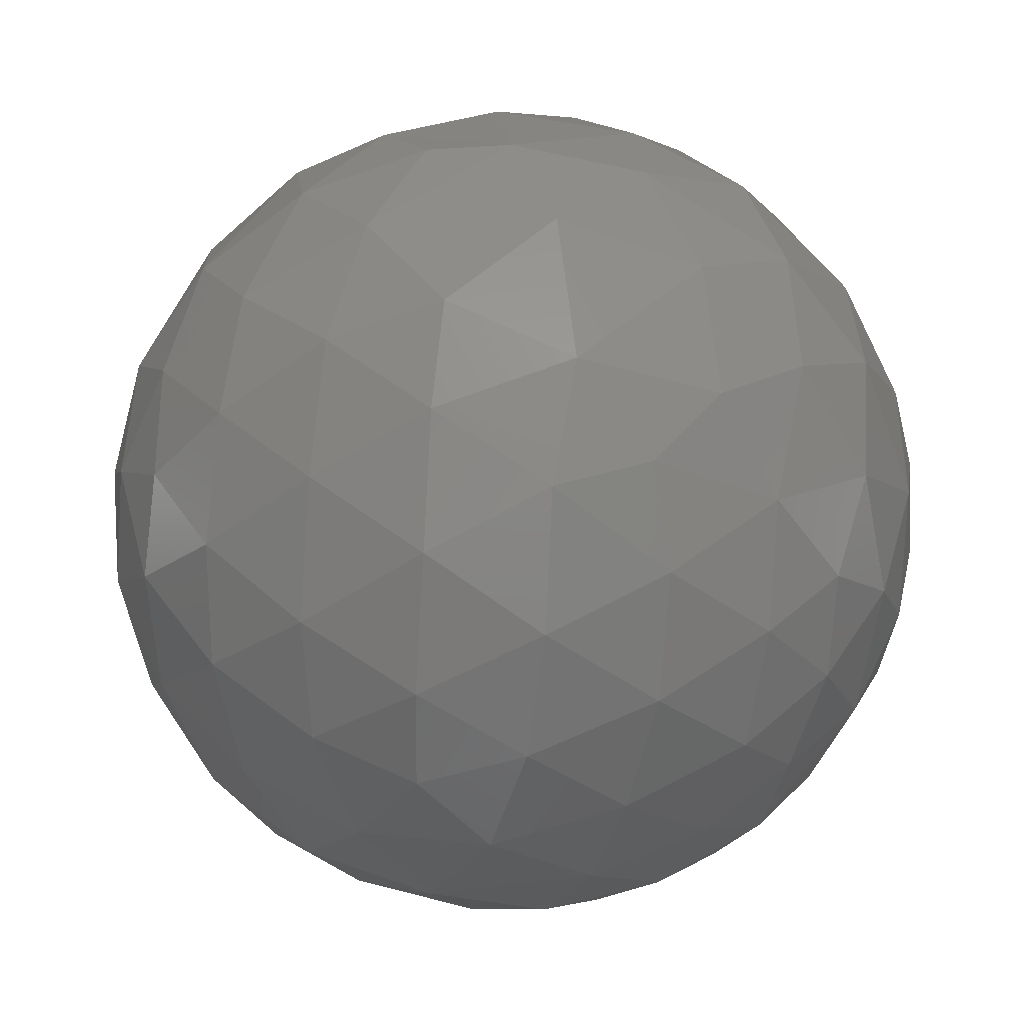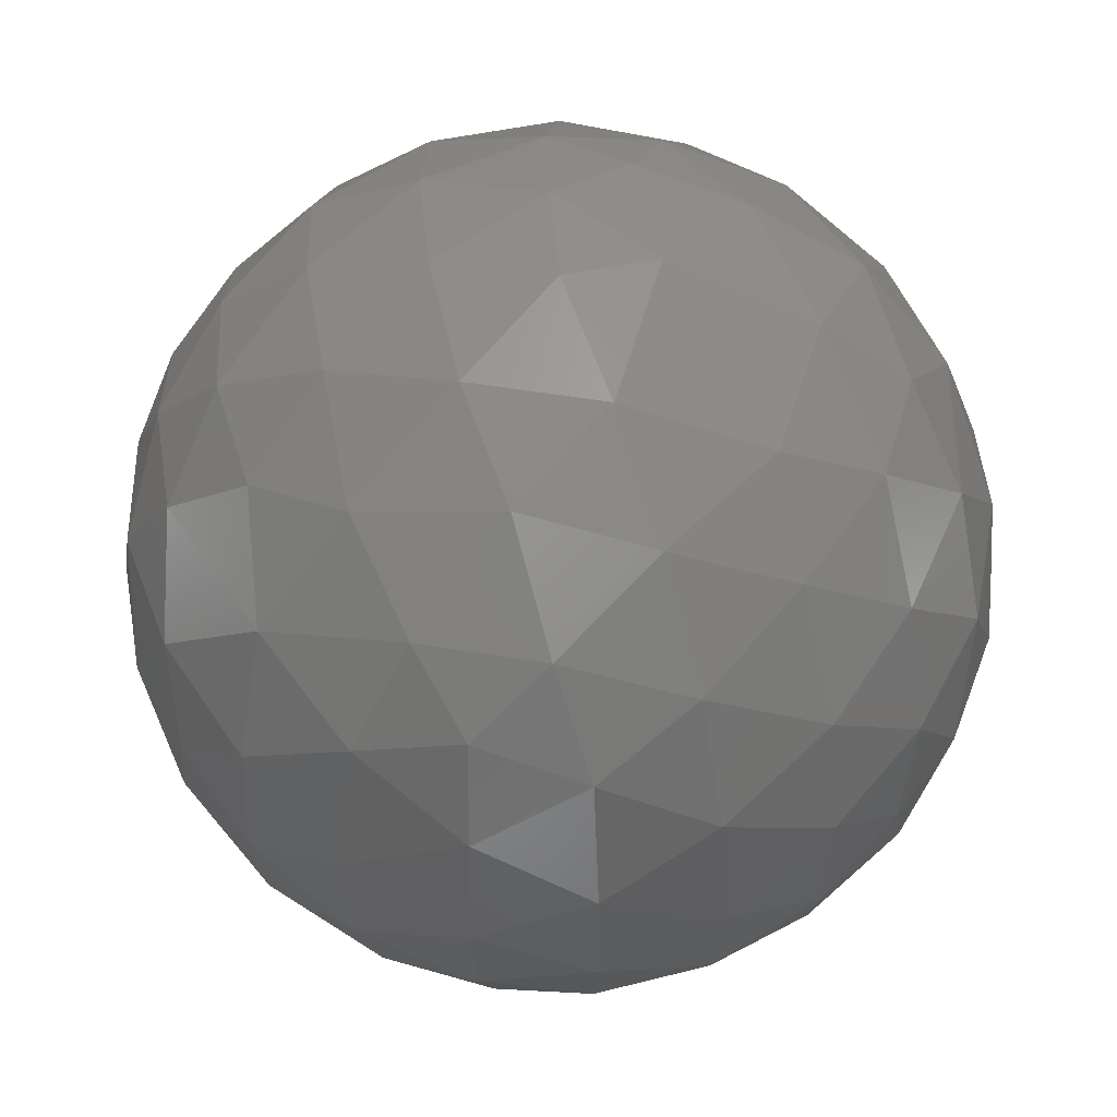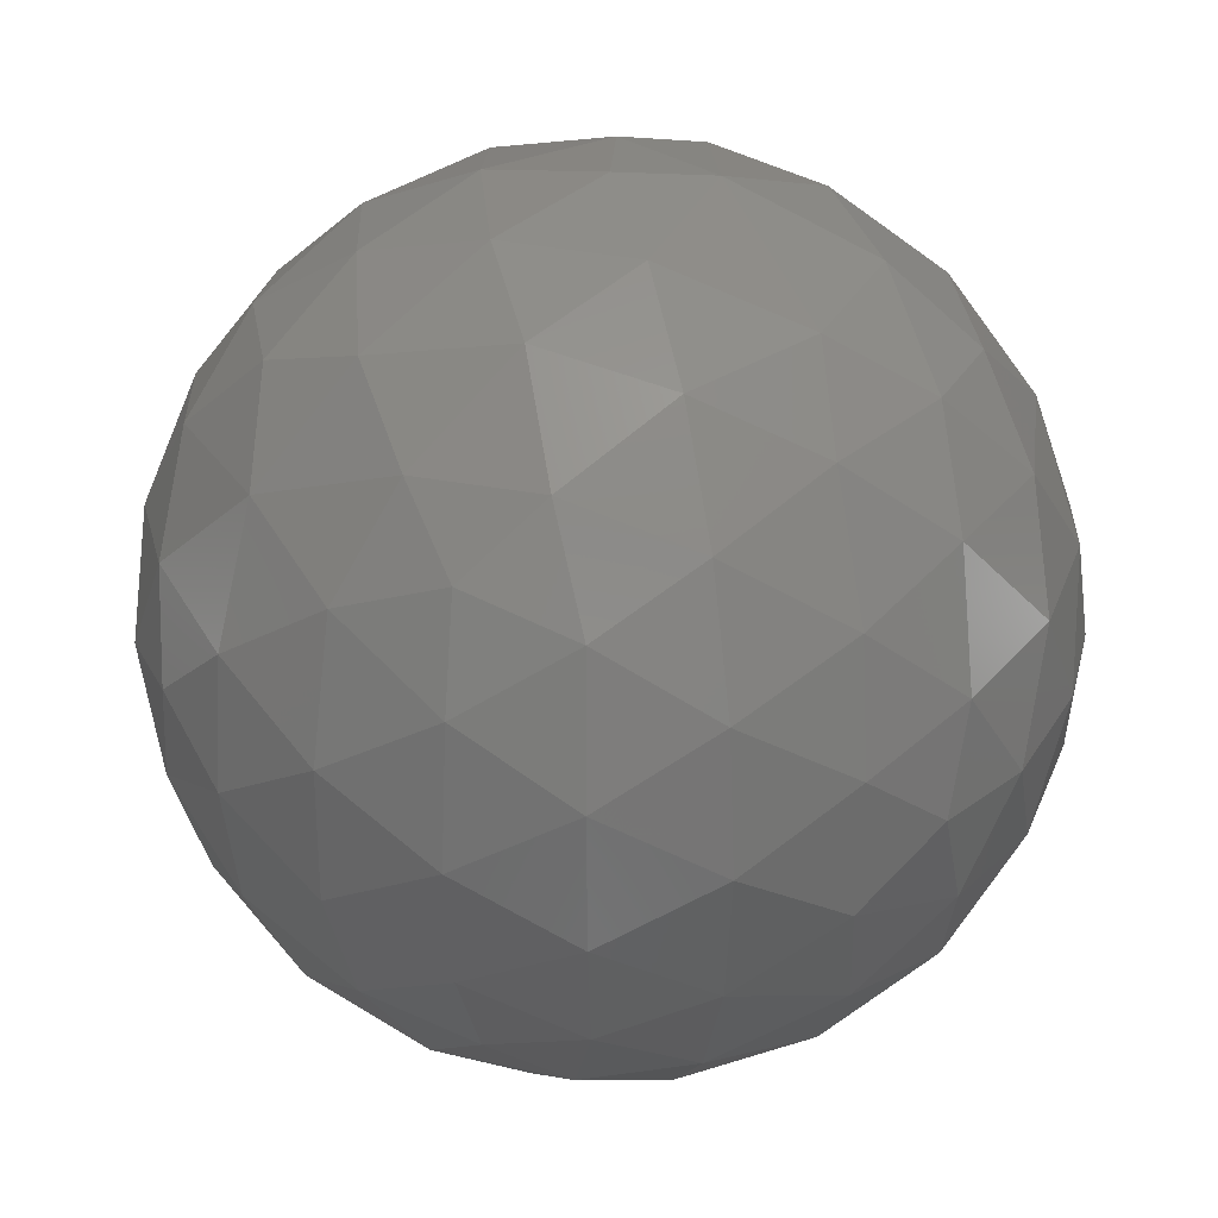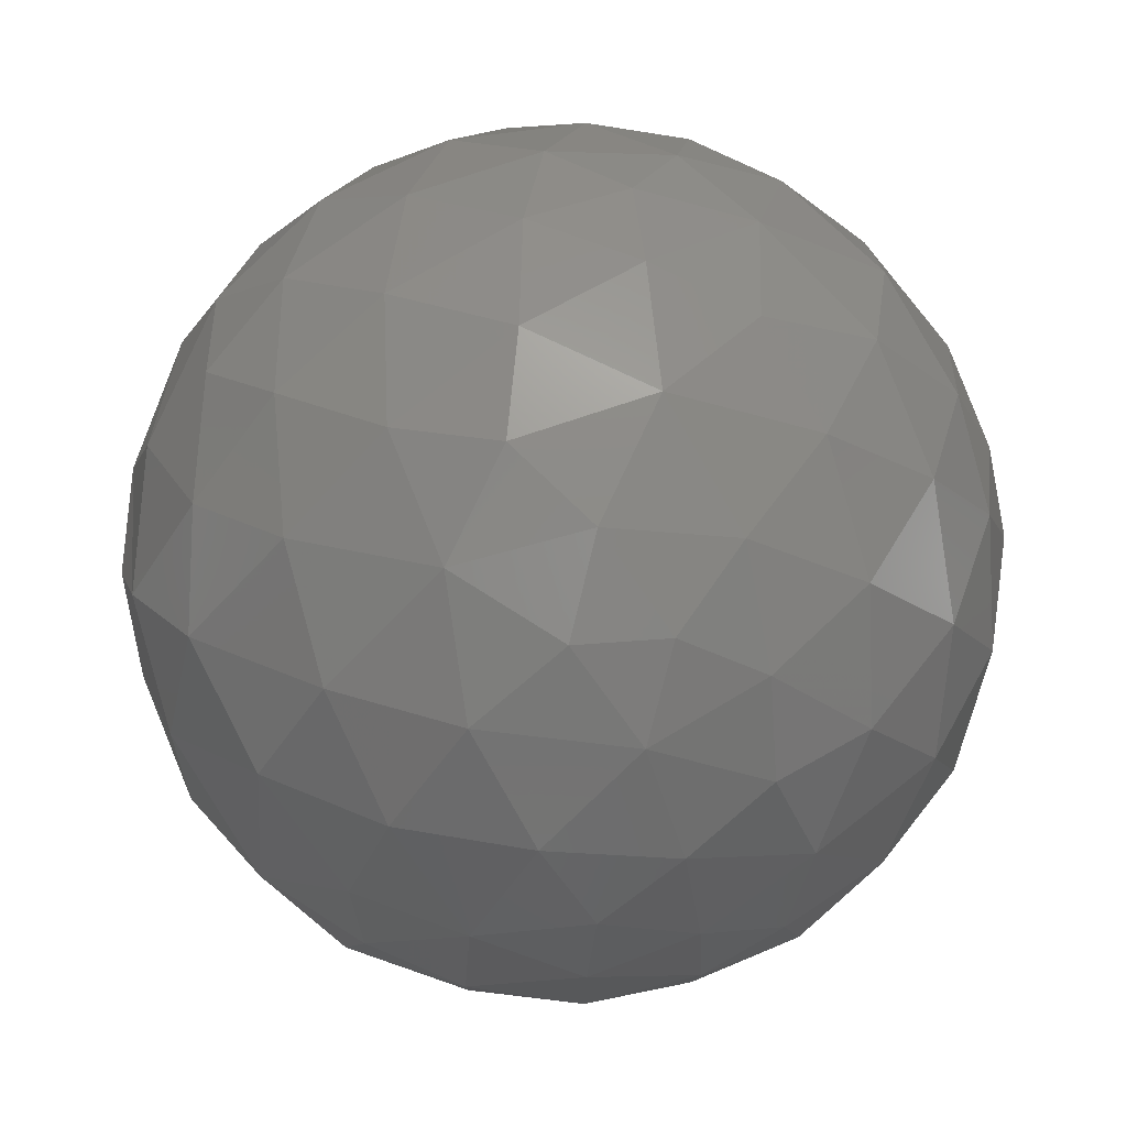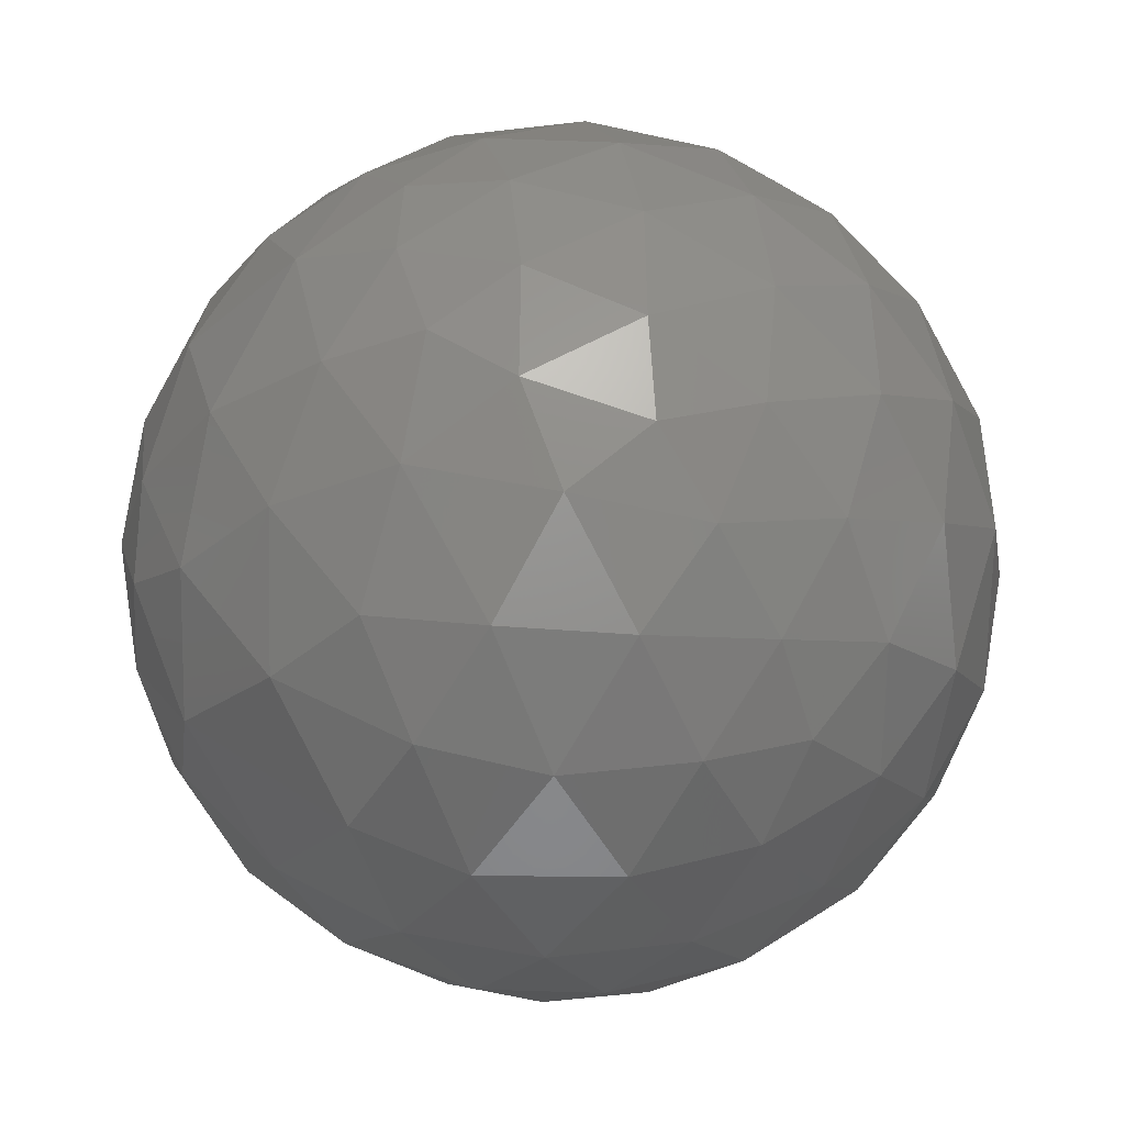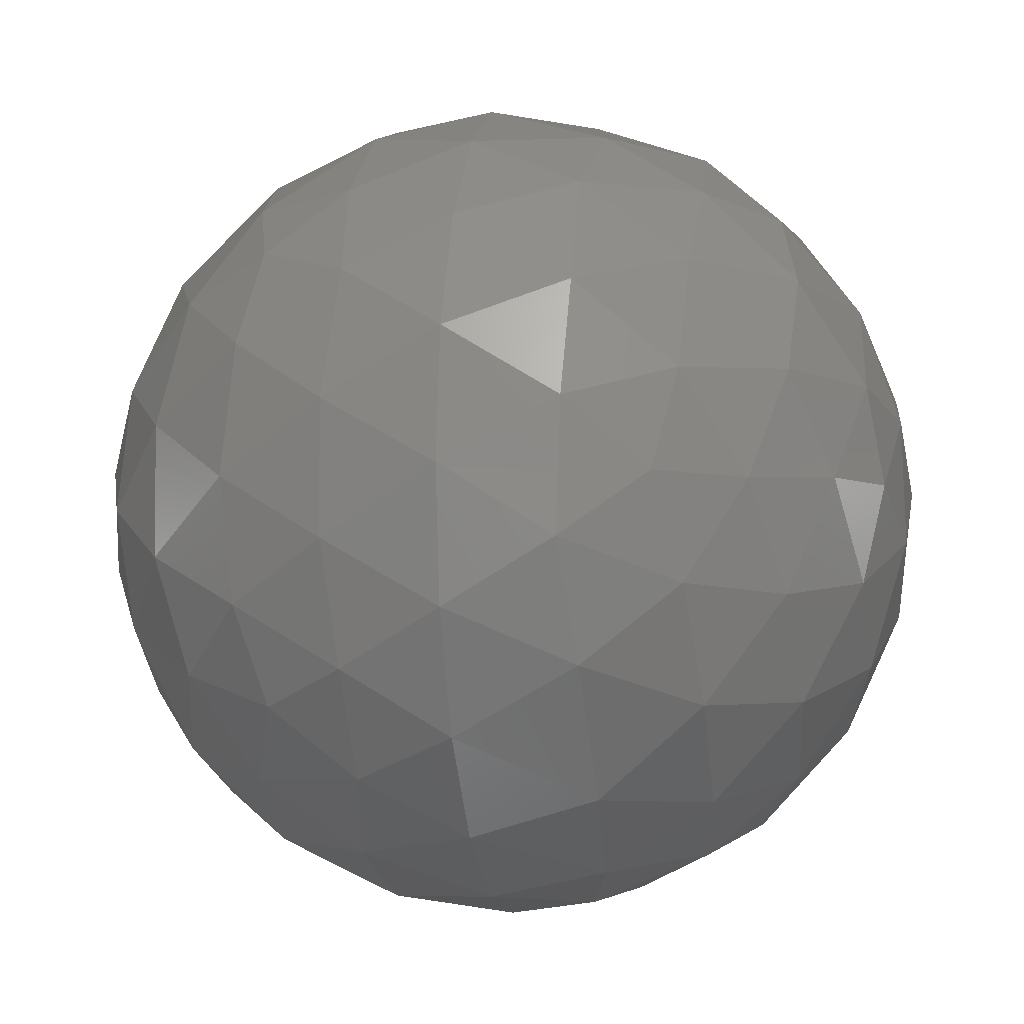
<metadata>
{"format":"stl","ext":"stl","renderer":"f3d","projection":"perspective","resolution":1024,"background":"white","views":[{"elev":-59.4,"azim":-168.4,"up":"+Y"},{"elev":55.0,"azim":69.4,"up":"+Z"},{"elev":31.3,"azim":76.7,"up":"+Z"},{"elev":8.5,"azim":-99.2,"up":"+Y"},{"elev":56.5,"azim":56.1,"up":"+Y"},{"elev":-6.3,"azim":99.6,"up":"+Z"}]}
</metadata>
<code>
# stl→obj: 160 verts, 316 faces
v 0.1397 -0.263 -0.9546
v -0.1975 -0.01797 -0.9801
v 6.123e-17 -1.5e-32 -1
v 0.5891 -0.6761 0.4426
v 0.5295 -0.5165 0.673
v 0.3118 -0.7775 0.5461
v -0.5869 -0.3382 -0.7356
v -0.2874 -0.3106 -0.906
v -0.2902 -0.6327 -0.718
v -0.02378 -0.5157 -0.8564
v -0.5834 -0.5976 -0.5501
v -0.7095 0.1708 -0.6837
v -0.4891 -0.06305 -0.8699
v -0.7805 -0.1255 -0.6125
v 0.2638 -0.551 0.7917
v 0.06559 -0.708 0.7032
v -0.0836 -0.8584 0.5061
v 0.114 -0.9453 0.3057
v 0.809 -1.982e-16 -0.5878
v 0.6213 0.2996 -0.7241
v 0.8539 0.2881 -0.4334
v 0.4585 0.7501 0.4766
v 0.3615 0.9013 0.2386
v 0.1126 0.8803 0.4609
v 0.1447 0.5037 -0.8517
v 0.1175 0.2218 -0.968
v -0.1564 0.3022 -0.9403
v -0.04259 0.7271 0.6852
v -0.1576 0.4976 0.853
v 0.1843 0.5132 0.8383
v -0.7741 0.5954 -0.2152
v -0.8895 0.3773 -0.2578
v -0.8807 0.4704 0.05562
v 0.4592 0.2992 0.8364
v 0.01218 0.2227 0.9748
v 0.309 -7.569e-17 0.9511
v 0.3569 0.2806 -0.891
v 0.4511 -0.892 -0.02966
v 0.4113 -0.8565 -0.312
v 0.6643 -0.7293 -0.1641
v 0.663 0.5433 -0.515
v 0.2663 0.7002 0.6624
v -0.9724 0.2153 -0.08989
v -0.6941 0.7177 0.05629
v -0.7413 0.6075 0.2854
v -0.5164 0.7894 0.3319
v 0.71 -0.4624 0.5311
v -0.5055 0.8605 0.06289
v 0.6134 -0.6588 -0.4356
v -0.8691 -0.4822 0.11
v -0.7042 -0.6875 0.1772
v -0.755 -0.5112 0.4105
v 0.5878 -1.44e-16 -0.809
v 0.6809 0.2698 0.6809
v 0.4906 0.5357 0.6873
v -0.4722 0.2134 -0.8553
v -0.2089 -0.9423 0.2615
v -0.02459 -0.9988 0.04222
v -0.09739 0.6143 -0.783
v -0.3491 0.6748 0.6502
v -0.9018 -0.3216 0.2885
v 0.5878 -1.44e-16 0.809
v 0.309 -7.569e-17 -0.9511
v -0.4527 0.4145 0.7894
v 0.8192 0.5145 -0.2534
v 0.6996 0.5202 0.4899
v 0.6316 0.7364 0.2423
v 0.8323 0.5084 0.2208
v -0.9135 0.1331 -0.3845
v -0.9886 -0.01406 -0.15
v -0.6636 -0.6825 -0.3063
v -0.4138 -0.759 -0.5027
v -0.4087 -0.8677 -0.2828
v 6.123e-17 -1.5e-32 1
v 0.1846 -0.9713 -0.1498
v -0.9733 -0.2293 0.006828
v -0.9605 -0.09211 0.2625
v -0.5938 -0.8033 -0.04671
v 0.8169 -0.4994 -0.2886
v 0.9511 -2.329e-16 0.309
v 0.8527 -0.2459 0.4609
v 0.9504 -0.2697 0.1552
v -0.0973 0.9947 0.0342
v 0.123 0.9749 0.1858
v 0.1456 0.9834 -0.1084
v 0.6323 0.7272 -0.267
v 0.5533 0.8329 0.003224
v 0.7565 0.6538 -0.01751
v 0.3438 0.939 0.007423
v 0.8095 -0.5008 0.3064
v 1 -2.449e-16 -2.449e-16
v 0.951 -0.2675 -0.1551
v 0.9511 -2.329e-16 -0.309
v 0.4212 0.5402 -0.7285
v 0.4557 -0.2804 -0.8448
v -0.1957 -0.8284 -0.5249
v 0.03514 -0.7121 -0.7012
v 0.1026 -0.8868 -0.4506
v 0.2533 -0.5195 -0.8161
v 0.3299 -0.7304 -0.598
v -0.1218 -0.9631 -0.2399
v 0.5335 -0.5065 -0.6774
v -0.3305 -0.9438 -0.007416
v 0.4278 -0.263 0.8647
v 0.6809 -0.2698 0.6809
v 0.809 -1.982e-16 0.5878
v -0.4936 -0.8405 0.2234
v 0.8649 0.2759 0.4193
v 0.1506 -0.2698 0.9511
v -0.1999 0.868 0.4545
v -0.8707 -0.4528 -0.1919
v -0.7704 -0.4154 -0.4837
v -0.9216 -0.1872 -0.3401
v -0.6207 0.5474 0.5613
v -0.9604 0.185 0.2085
v -0.8353 0.3757 0.4014
v -0.6974 0.263 0.6667
v -0.5679 0.4502 -0.6891
v -0.7813 0.3979 -0.4808
v -0.8706 0.07514 0.4861
v -0.5991 0.6517 -0.4652
v -0.6965 -0.04594 0.7161
v -0.3495 0.6721 -0.6528
v -0.8304 -0.2345 0.5054
v -0.6179 -0.3486 0.7048
v -0.341 0.935 -0.09693
v -0.09934 0.9579 -0.2695
v -0.3639 0.8448 -0.3923
v -0.451 -0.1501 0.8798
v -0.5008 0.1575 0.8511
v 0.4171 -0.869 0.2661
v -0.09649 0.8271 -0.5537
v 0.6693 -0.7292 0.1426
v -0.3456 -0.4402 0.8287
v -0.1588 -0.227 0.9609
v -0.2488 0.07262 0.9658
v 0.174 0.7216 -0.6701
v 0.173 0.8954 -0.4103
v -0.2177 -0.6899 0.6904
v -0.04078 -0.5 0.865
v 0.3995 0.8887 -0.2249
v 0.4343 0.7491 -0.5002
v 0.8526 -0.5226 -0.002335
v 0.696 -0.2371 -0.6777
v 0.9529 0.2648 0.1476
v 0.2361 -0.9678 0.08706
v 0.8661 -0.2423 -0.4372
v -0.5717 0.8014 -0.1761
v -0.327 0.4743 -0.8174
v -0.484 -0.6059 0.6314
v 0.9541 0.2537 -0.159
v -0.3234 0.9261 0.1943
v -0.3149 0.2827 0.906
v -0.5803 -0.716 0.3879
v 0.7384 -0.4357 -0.5148
v -0.9982 -0.003862 0.06035
v -0.362 -0.8032 0.4732
v 0.891 0.4538 -0.01239
v -0.08777 0.9593 0.2683
v -0.7674 -0.6388 -0.05452
f 1 2 3
f 4 5 6
f 7 8 9
f 1 10 8
f 9 11 7
f 12 13 14
f 6 5 15
f 16 17 6
f 6 17 18
f 19 20 21
f 22 23 24
f 25 26 27
f 28 29 30
f 14 13 7
f 31 32 33
f 34 35 36
f 37 26 25
f 38 39 40
f 30 35 34
f 20 41 21
f 30 42 28
f 33 32 43
f 44 45 46
f 4 47 5
f 46 48 44
f 33 44 31
f 40 39 49
f 50 51 52
f 53 20 19
f 24 42 22
f 54 55 34
f 56 27 2
f 18 57 58
f 37 20 53
f 27 59 25
f 60 29 28
f 52 61 50
f 2 26 3
f 62 54 34
f 63 37 53
f 15 16 6
f 64 29 60
f 21 41 65
f 7 13 8
f 66 67 22
f 56 13 12
f 68 67 66
f 69 70 43
f 43 32 69
f 71 72 73
f 8 10 9
f 29 35 30
f 36 35 74
f 56 2 13
f 38 75 39
f 76 61 77
f 78 71 73
f 55 30 34
f 66 22 55
f 13 2 8
f 11 72 71
f 18 17 57
f 79 40 49
f 54 66 55
f 80 81 82
f 83 84 85
f 86 87 88
f 50 61 76
f 84 89 85
f 82 81 90
f 91 92 93
f 37 94 20
f 37 25 94
f 95 1 63
f 53 95 63
f 96 9 97
f 98 96 97
f 95 99 1
f 100 97 99
f 100 98 97
f 98 101 96
f 101 73 96
f 102 100 99
f 9 10 97
f 95 102 99
f 101 103 73
f 103 78 73
f 101 58 103
f 62 104 105
f 62 105 106
f 103 107 78
f 19 21 93
f 80 82 91
f 80 108 106
f 106 54 62
f 74 109 36
f 28 24 110
f 111 50 76
f 14 7 112
f 60 28 110
f 111 76 113
f 60 110 46
f 112 111 113
f 60 46 114
f 14 112 113
f 14 113 69
f 64 60 114
f 33 43 115
f 12 14 69
f 116 33 115
f 117 64 114
f 118 56 12
f 12 69 119
f 117 114 116
f 116 115 120
f 118 12 119
f 119 31 121
f 117 116 120
f 118 119 121
f 122 117 120
f 123 118 121
f 122 120 124
f 124 52 125
f 126 83 127
f 123 121 128
f 129 130 122
f 122 124 125
f 6 18 131
f 128 126 127
f 132 123 128
f 129 122 125
f 131 38 133
f 4 6 131
f 132 128 127
f 129 125 134
f 135 136 129
f 4 131 133
f 137 59 132
f 132 127 138
f 135 129 134
f 134 139 140
f 90 4 133
f 101 75 58
f 138 141 142
f 137 132 138
f 135 134 140
f 90 133 143
f 27 26 2
f 95 144 102
f 137 138 142
f 109 135 140
f 82 90 143
f 143 79 92
f 91 82 92
f 28 42 24
f 94 137 142
f 98 75 101
f 109 140 15
f 82 143 92
f 91 145 80
f 80 145 108
f 63 1 3
f 36 104 62
f 108 54 106
f 145 68 108
f 58 146 18
f 79 147 92
f 44 148 31
f 22 67 23
f 65 86 88
f 27 149 59
f 55 42 30
f 94 142 41
f 41 86 65
f 52 150 125
f 7 11 112
f 132 59 123
f 136 130 129
f 122 130 117
f 97 10 99
f 94 25 137
f 151 145 91
f 58 57 103
f 11 71 112
f 33 45 44
f 94 41 20
f 126 152 83
f 21 65 151
f 93 151 91
f 112 71 111
f 74 135 109
f 109 15 104
f 103 57 107
f 109 104 36
f 68 88 67
f 143 40 79
f 92 147 93
f 133 40 143
f 21 151 93
f 83 85 127
f 106 81 80
f 29 153 35
f 38 40 133
f 38 146 75
f 53 144 95
f 51 154 52
f 127 85 138
f 110 152 46
f 62 34 36
f 39 75 98
f 63 26 37
f 102 49 100
f 141 87 86
f 140 16 15
f 138 85 141
f 142 86 41
f 128 148 126
f 31 148 121
f 108 66 54
f 120 77 124
f 118 149 56
f 152 48 46
f 9 72 11
f 125 150 134
f 116 45 33
f 46 45 114
f 139 16 140
f 49 155 79
f 68 66 108
f 124 61 52
f 100 39 98
f 56 149 27
f 113 70 69
f 121 148 128
f 23 84 24
f 93 147 19
f 115 77 120
f 25 59 137
f 105 81 106
f 123 149 118
f 117 130 64
f 99 10 1
f 141 86 142
f 69 32 119
f 77 156 76
f 75 146 58
f 67 87 23
f 19 144 53
f 134 150 139
f 114 45 116
f 102 155 49
f 57 157 107
f 144 155 102
f 22 42 55
f 107 51 78
f 64 153 29
f 145 158 68
f 43 156 115
f 74 136 135
f 131 146 38
f 18 146 131
f 96 72 9
f 24 159 110
f 57 17 157
f 19 147 144
f 139 17 16
f 90 47 4
f 44 48 148
f 68 158 88
f 76 70 113
f 5 47 105
f 104 5 105
f 81 47 90
f 59 149 123
f 148 48 126
f 65 158 151
f 52 154 150
f 150 157 139
f 88 87 67
f 49 39 100
f 23 89 84
f 35 153 136
f 78 160 71
f 111 160 50
f 157 17 139
f 151 158 145
f 88 158 65
f 144 147 155
f 119 32 31
f 87 89 23
f 3 26 63
f 73 72 96
f 107 154 51
f 71 160 111
f 155 147 79
f 70 156 43
f 74 35 136
f 152 159 83
f 84 159 24
f 15 5 104
f 105 47 81
f 150 154 157
f 157 154 107
f 77 61 124
f 130 153 64
f 85 89 141
f 126 48 152
f 110 159 152
f 115 156 77
f 50 160 51
f 51 160 78
f 136 153 130
f 141 89 87
f 83 159 84
f 76 156 70
f 8 2 1

</code>
